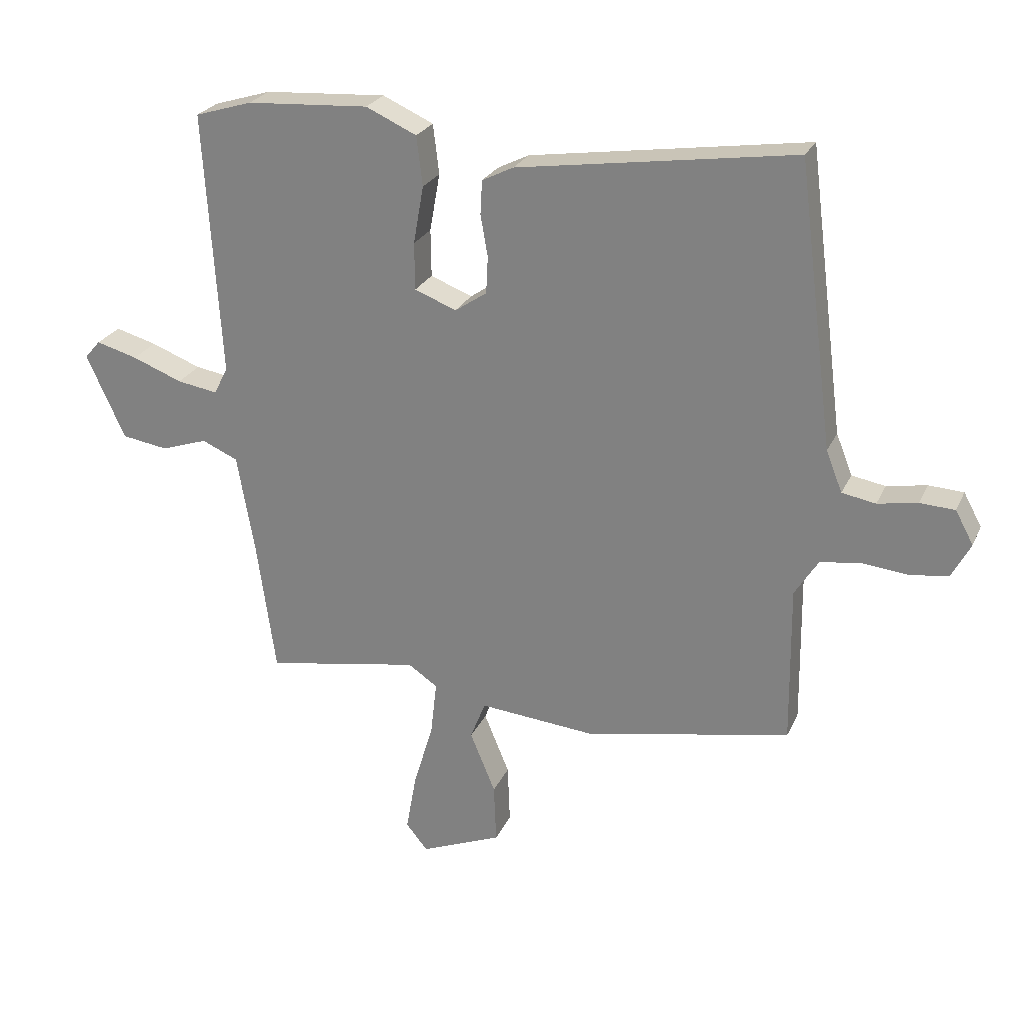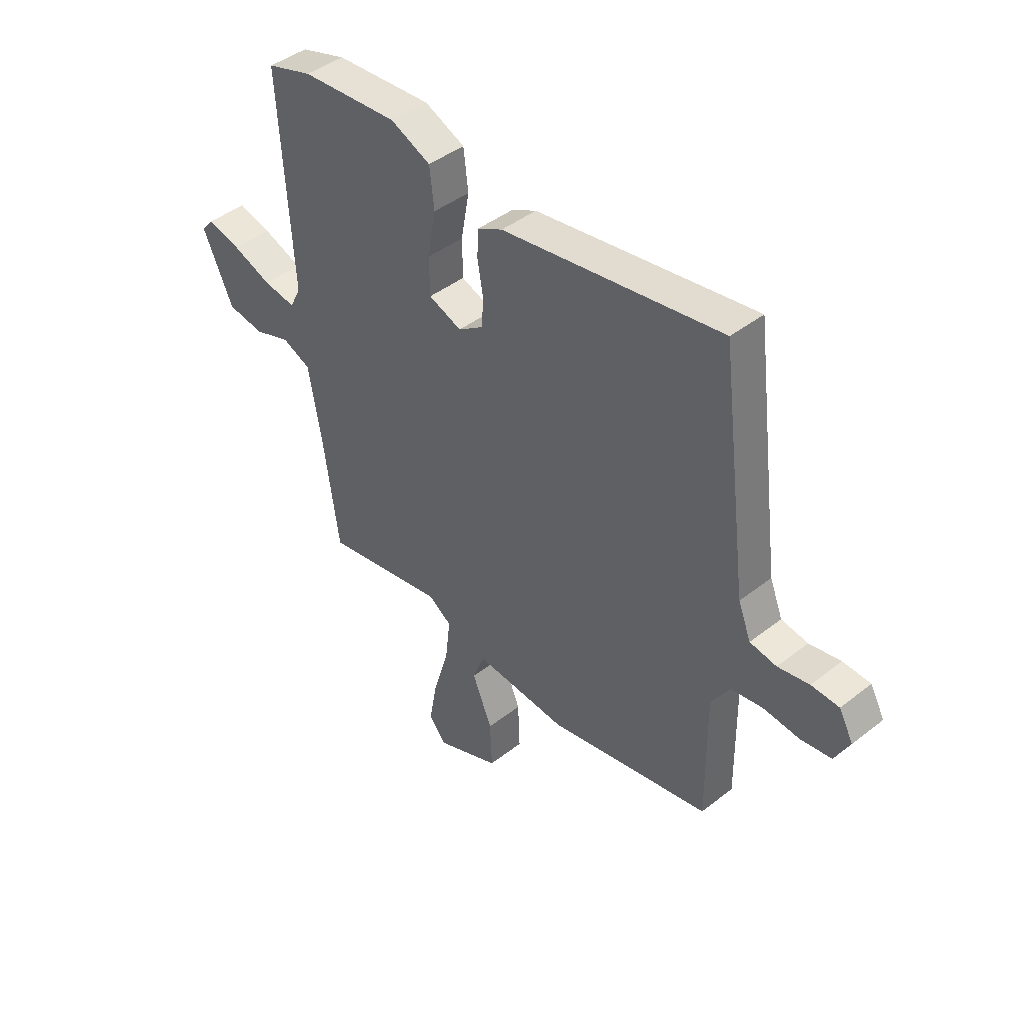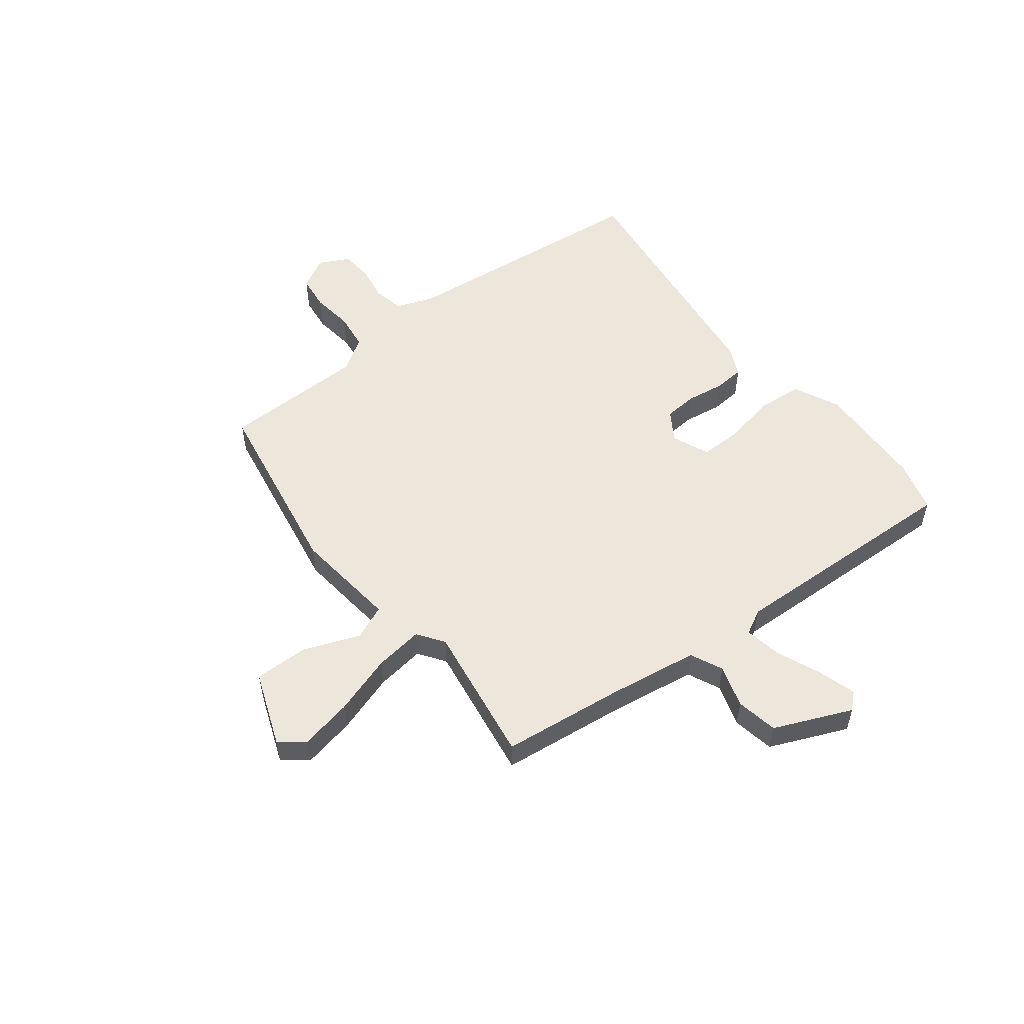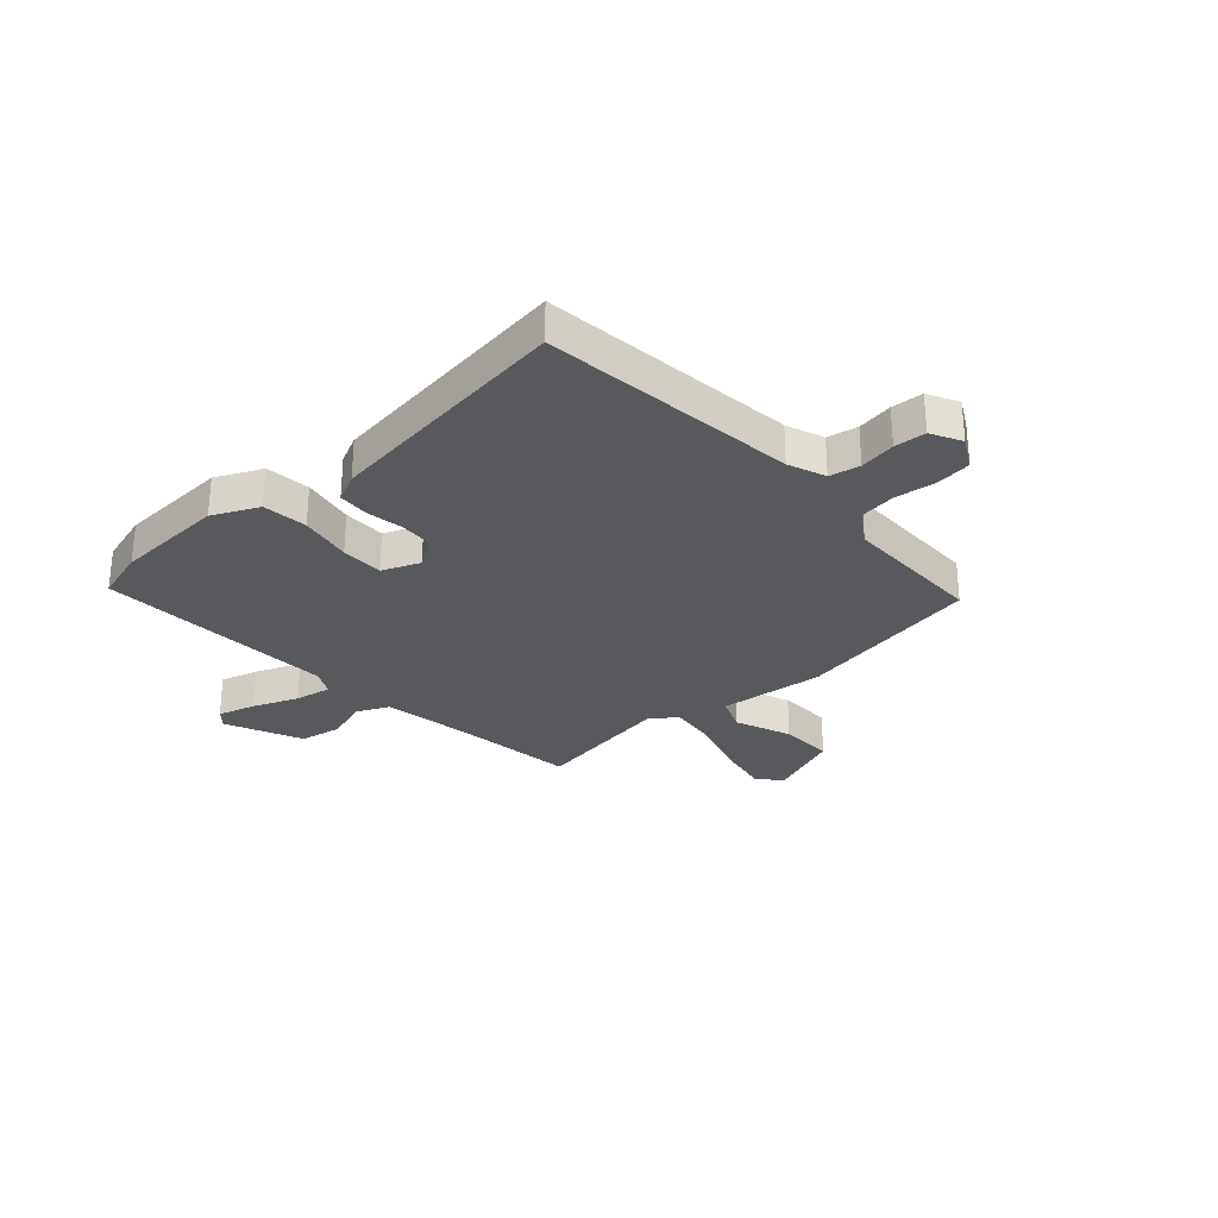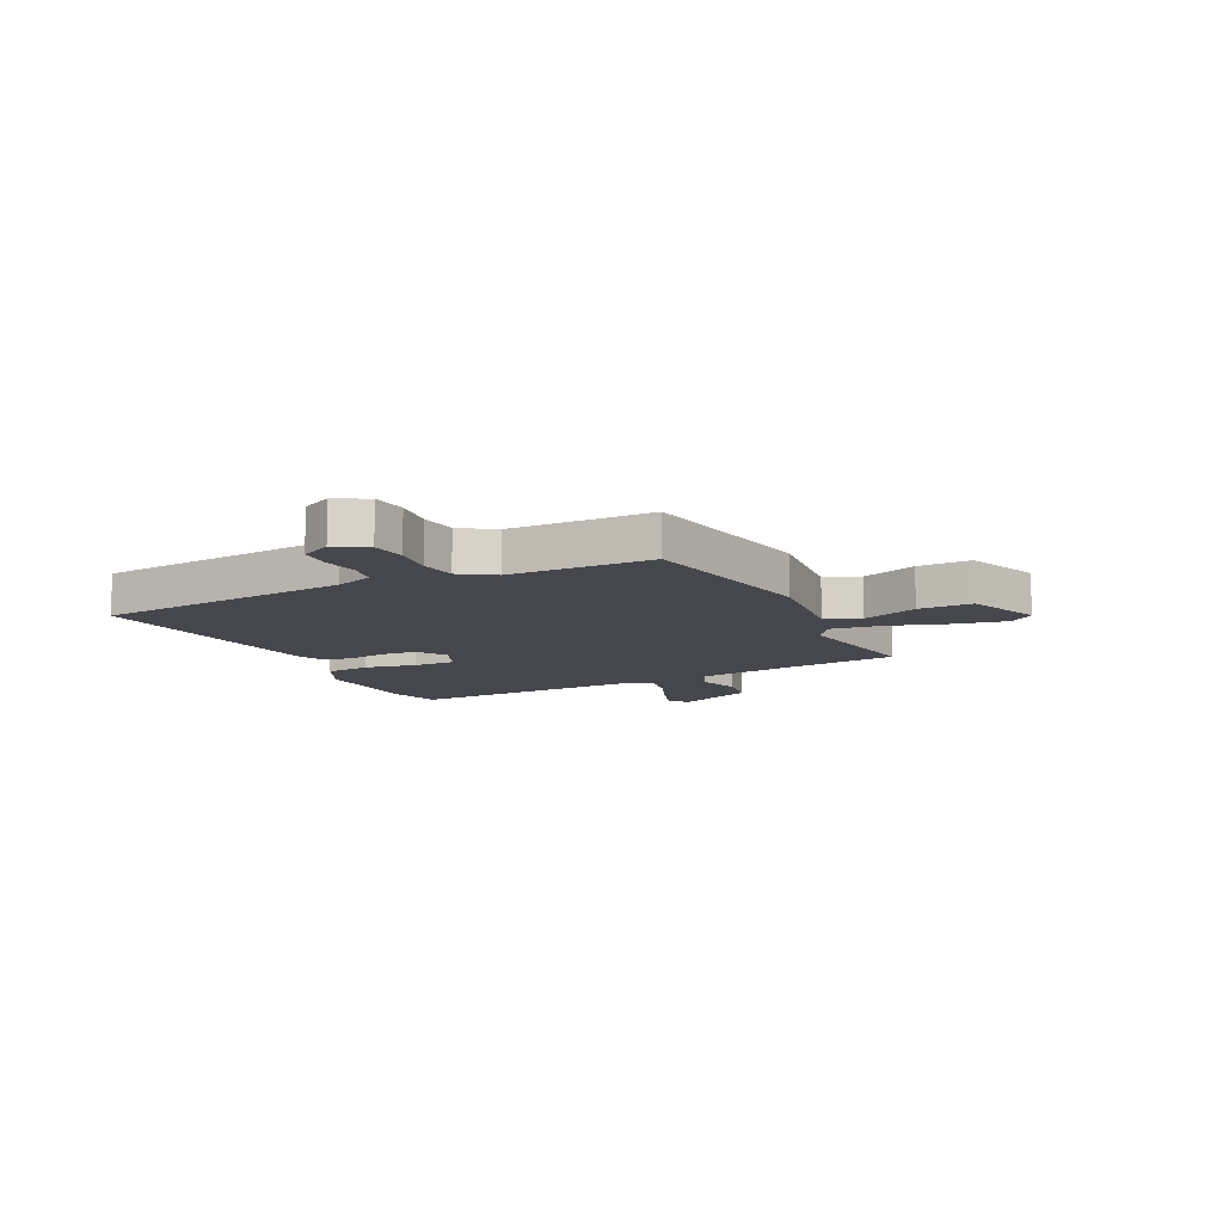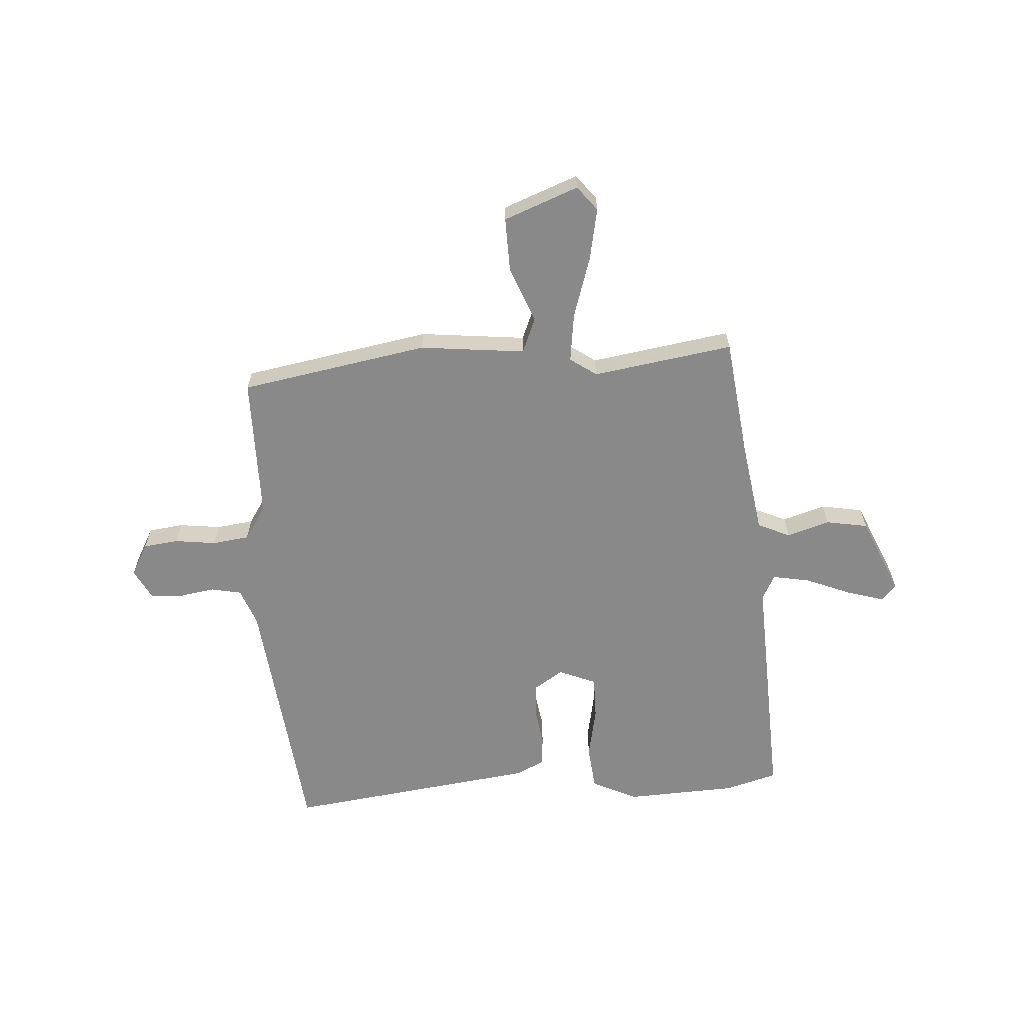
<metadata>
{"format":"obj","ext":"obj","renderer":"f3d","projection":"perspective","resolution":1024,"background":"white","views":[{"elev":25.2,"azim":20.2,"up":"+Z"},{"elev":43.1,"azim":47.1,"up":"+Z"},{"elev":53.9,"azim":-129.1,"up":"+Y"},{"elev":-29.1,"azim":41.2,"up":"+Y"},{"elev":-10.9,"azim":114.9,"up":"+Y"},{"elev":-63.1,"azim":-177.3,"up":"+Y"}]}
</metadata>
<code>
v -0.45 0.07 -0.505
v -0.481 0.07 -0.284
v -0.51 0.07 -0.118
v -0.57 0.07 -0.092
v -0.647 0.07 -0.118
v -0.724 0.07 -0.106
v -0.788 0.07 0.034
v -0.762 0.07 0.064
v -0.693 0.07 0.045
v -0.61 0.07 0.013
v -0.542 0.07 0.002
v -0.519 0.07 0.048
v -0.546 0.07 0.486
v -0.451 0.07 0.515
v -0.248 0.07 0.528
v -0.164 0.07 0.49
v -0.154 0.07 0.408
v -0.171 0.07 0.312
v -0.17 0.07 0.234
v -0.101 0.07 0.207
v -0.048 0.07 0.243
v -0.045 0.07 0.304
v -0.057 0.07 0.373
v -0.054 0.07 0.429
v -0.002 0.07 0.455
v 0.457 0.07 0.523
v 0.517 0.07 0.055
v 0.544 0.07 -0.013
v 0.6 0.07 -0.023
v 0.666 0.07 -0.011
v 0.724 0.07 -0.014
v 0.754 0.07 -0.069
v 0.723 0.07 -0.128
v 0.659 0.07 -0.137
v 0.583 0.07 -0.129
v 0.516 0.07 -0.139
v 0.477 0.07 -0.201
v 0.48 0.07 -0.464
v 0.138 0.07 -0.531
v -0.055 0.07 -0.514
v -0.08 0.07 -0.578
v -0.038 0.07 -0.68
v -0.034 0.07 -0.779
v -0.169 0.07 -0.834
v -0.205 0.07 -0.79
v -0.188 0.07 -0.694
v -0.155 0.07 -0.583
v -0.145 0.07 -0.493
v -0.194 0.07 -0.46
v -0.45 0 -0.505
v -0.481 0 -0.284
v -0.51 0 -0.118
v -0.57 0 -0.092
v -0.647 0 -0.118
v -0.724 0 -0.106
v -0.788 0 0.034
v -0.762 0 0.064
v -0.693 0 0.045
v -0.61 0 0.013
v -0.542 0 0.002
v -0.519 0 0.048
v -0.546 0 0.486
v -0.451 0 0.515
v -0.248 0 0.528
v -0.164 0 0.49
v -0.154 0 0.408
v -0.171 0 0.312
v -0.17 0 0.234
v -0.101 0 0.207
v -0.048 0 0.243
v -0.045 0 0.304
v -0.057 0 0.373
v -0.054 0 0.429
v -0.002 0 0.455
v 0.457 0 0.523
v 0.517 0 0.055
v 0.544 0 -0.013
v 0.6 0 -0.023
v 0.666 0 -0.011
v 0.724 0 -0.014
v 0.754 0 -0.069
v 0.723 0 -0.128
v 0.659 0 -0.137
v 0.583 0 -0.129
v 0.516 0 -0.139
v 0.477 0 -0.201
v 0.48 0 -0.464
v 0.138 0 -0.531
v -0.055 0 -0.514
v -0.08 0 -0.578
v -0.038 0 -0.68
v -0.034 0 -0.779
v -0.169 0 -0.834
v -0.205 0 -0.79
v -0.188 0 -0.694
v -0.155 0 -0.583
v -0.145 0 -0.493
v -0.194 0 -0.46
f 45 46 47
f 44 45 47
f 43 44 47
f 42 43 47
f 41 42 47
f 40 41 47 48
f 40 48 49
f 39 40 49
f 38 39 49
f 37 38 49
f 33 34 35
f 32 33 35
f 31 32 35
f 30 31 35
f 29 30 35
f 28 29 35 36
f 49 1 2
f 37 49 2
f 36 37 2
f 28 36 2
f 27 28 2
f 25 26 27
f 24 25 27
f 23 24 27
f 22 23 27
f 16 17 18
f 15 16 18
f 14 15 18
f 13 14 18
f 12 13 18
f 11 12 18 19
f 8 9 10
f 7 8 10
f 6 7 10
f 5 6 10
f 4 5 10
f 3 4 10 11
f 27 2 3
f 21 22 27
f 20 21 27 3
f 3 11 19 20
f 96 95 94
f 96 94 93
f 96 93 92
f 96 92 91
f 96 91 90
f 97 96 90 89
f 98 97 89
f 98 89 88
f 98 88 87
f 98 87 86
f 84 83 82
f 84 82 81
f 84 81 80
f 84 80 79
f 84 79 78
f 85 84 78 77
f 51 50 98
f 51 98 86
f 51 86 85
f 51 85 77
f 51 77 76
f 76 75 74
f 76 74 73
f 76 73 72
f 76 72 71
f 67 66 65
f 67 65 64
f 67 64 63
f 67 63 62
f 67 62 61
f 68 67 61 60
f 59 58 57
f 59 57 56
f 59 56 55
f 59 55 54
f 59 54 53
f 60 59 53 52
f 52 51 76
f 76 71 70
f 52 76 70 69
f 69 68 60 52
f 1 50 51 2
f 2 51 52 3
f 3 52 53 4
f 4 53 54 5
f 5 54 55 6
f 6 55 56 7
f 7 56 57 8
f 8 57 58 9
f 9 58 59 10
f 10 59 60 11
f 11 60 61 12
f 12 61 62 13
f 13 62 63 14
f 14 63 64 15
f 15 64 65 16
f 16 65 66 17
f 17 66 67 18
f 18 67 68 19
f 19 68 69 20
f 20 69 70 21
f 21 70 71 22
f 22 71 72 23
f 23 72 73 24
f 24 73 74 25
f 25 74 75 26
f 26 75 76 27
f 27 76 77 28
f 28 77 78 29
f 29 78 79 30
f 30 79 80 31
f 31 80 81 32
f 32 81 82 33
f 33 82 83 34
f 34 83 84 35
f 35 84 85 36
f 36 85 86 37
f 37 86 87 38
f 38 87 88 39
f 39 88 89 40
f 40 89 90 41
f 41 90 91 42
f 42 91 92 43
f 43 92 93 44
f 44 93 94 45
f 45 94 95 46
f 46 95 96 47
f 47 96 97 48
f 48 97 98 49
f 49 98 50 1

</code>
